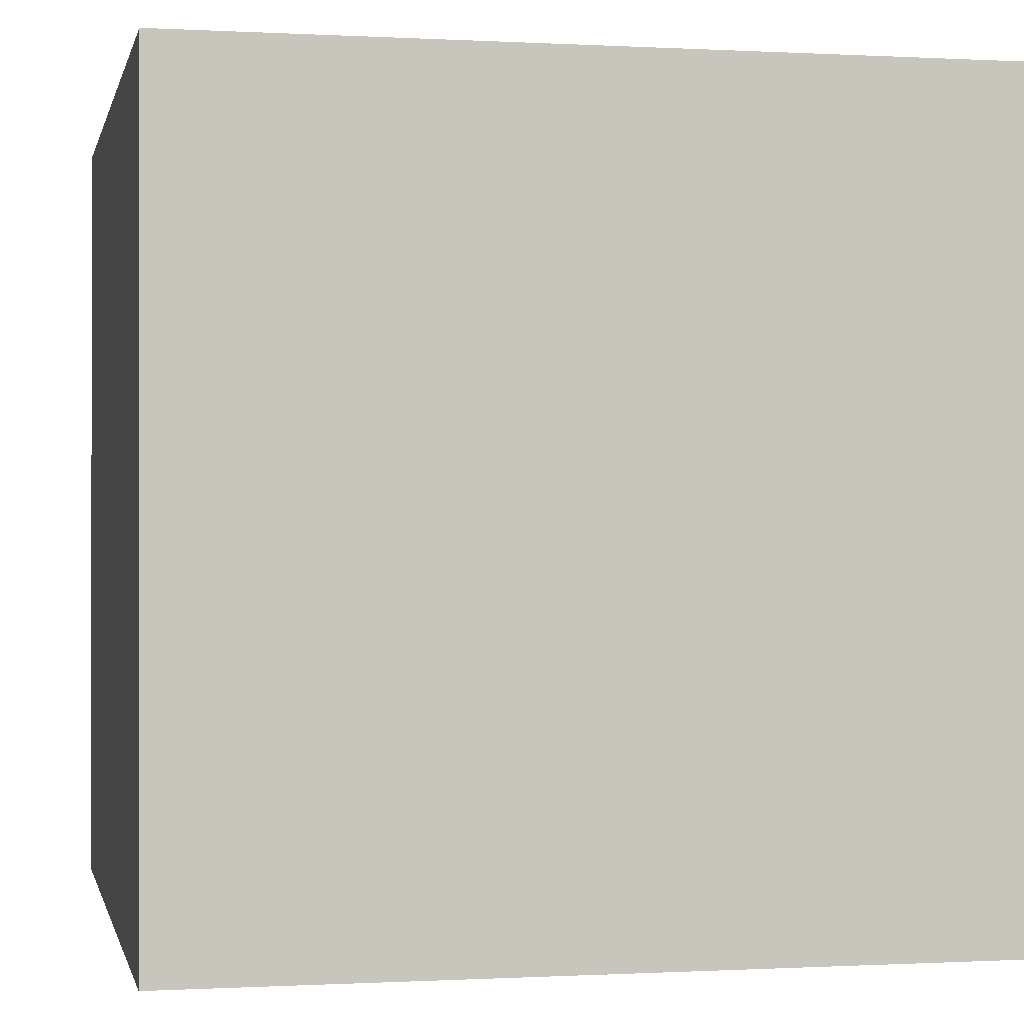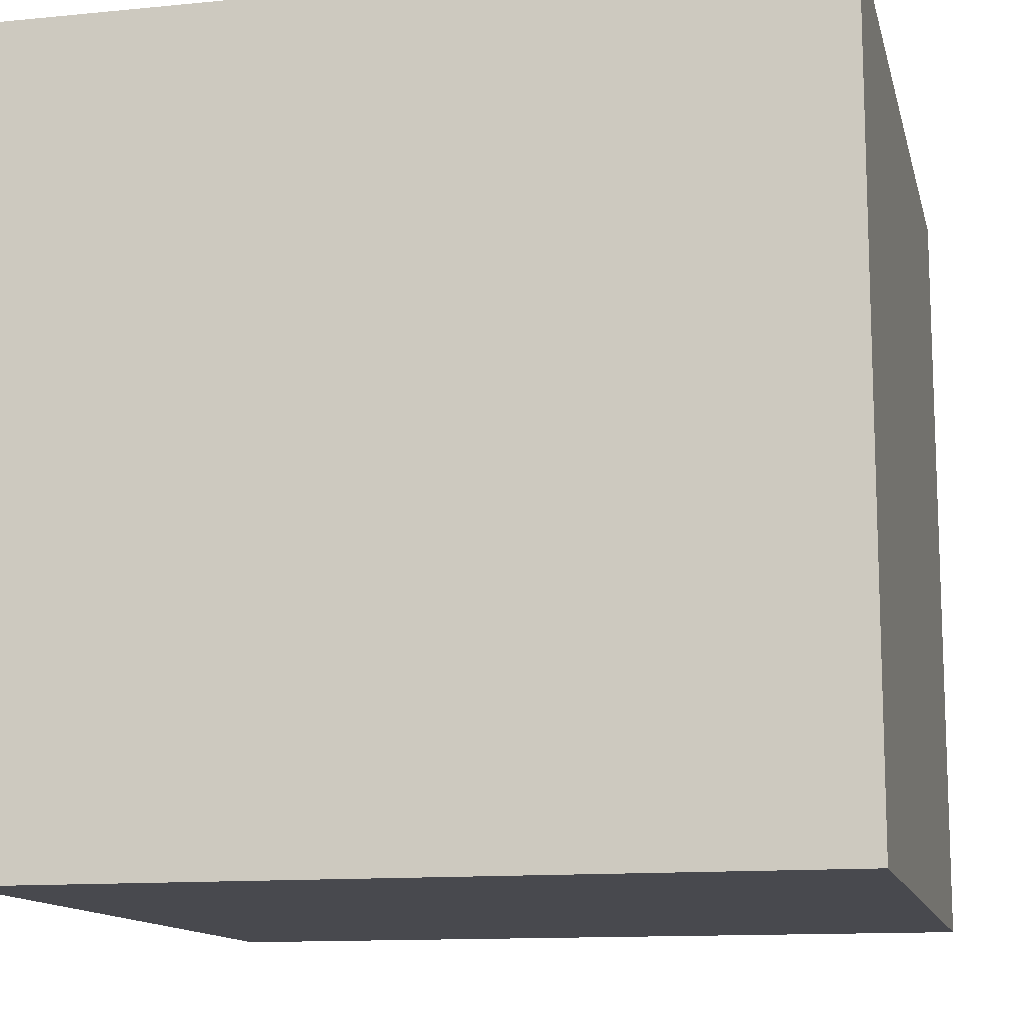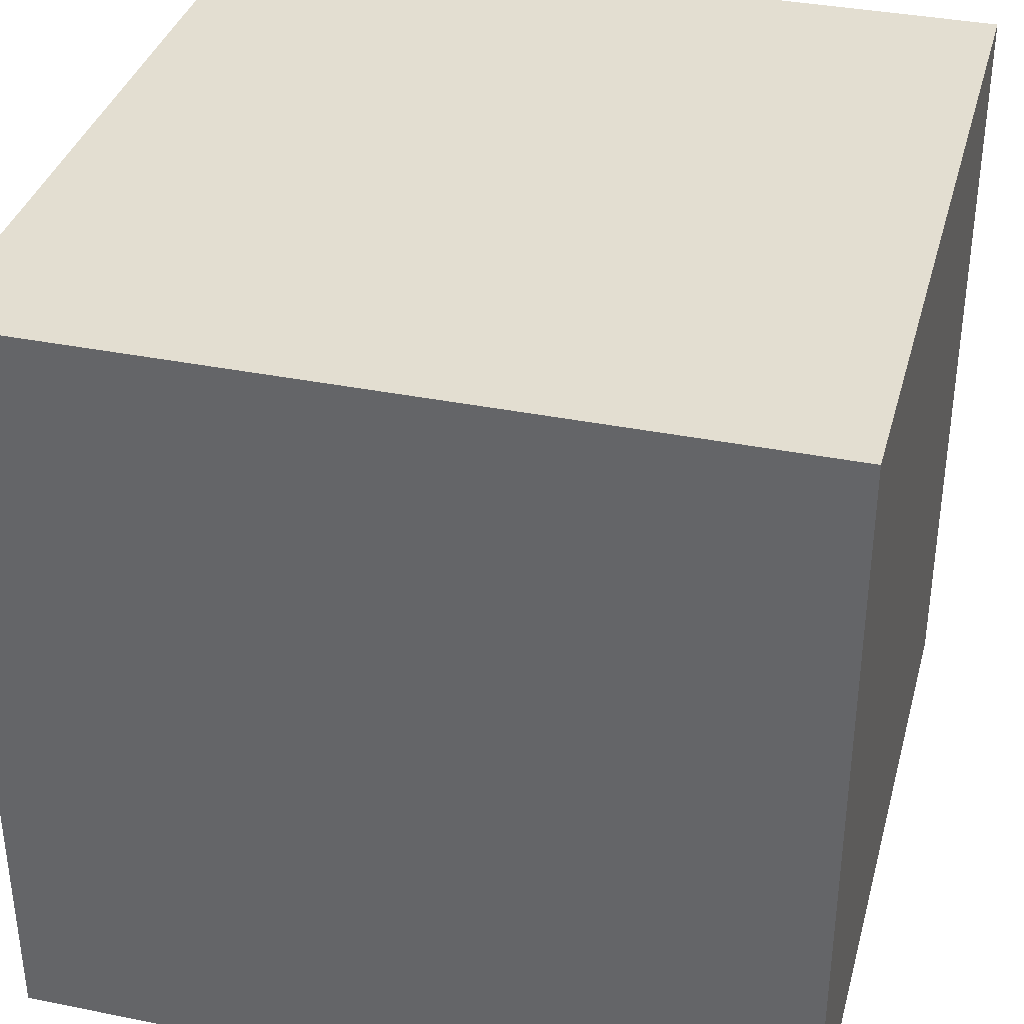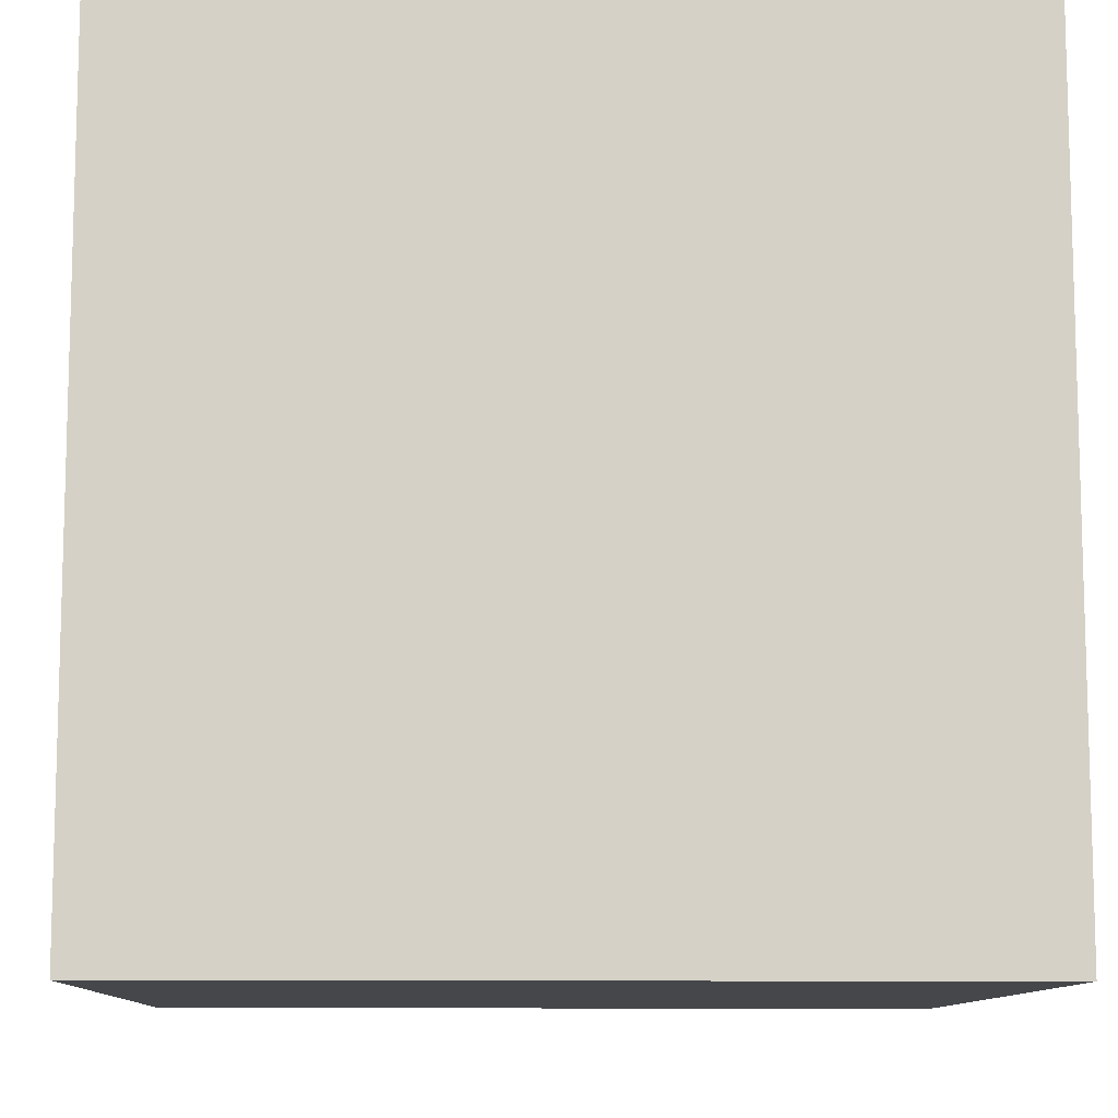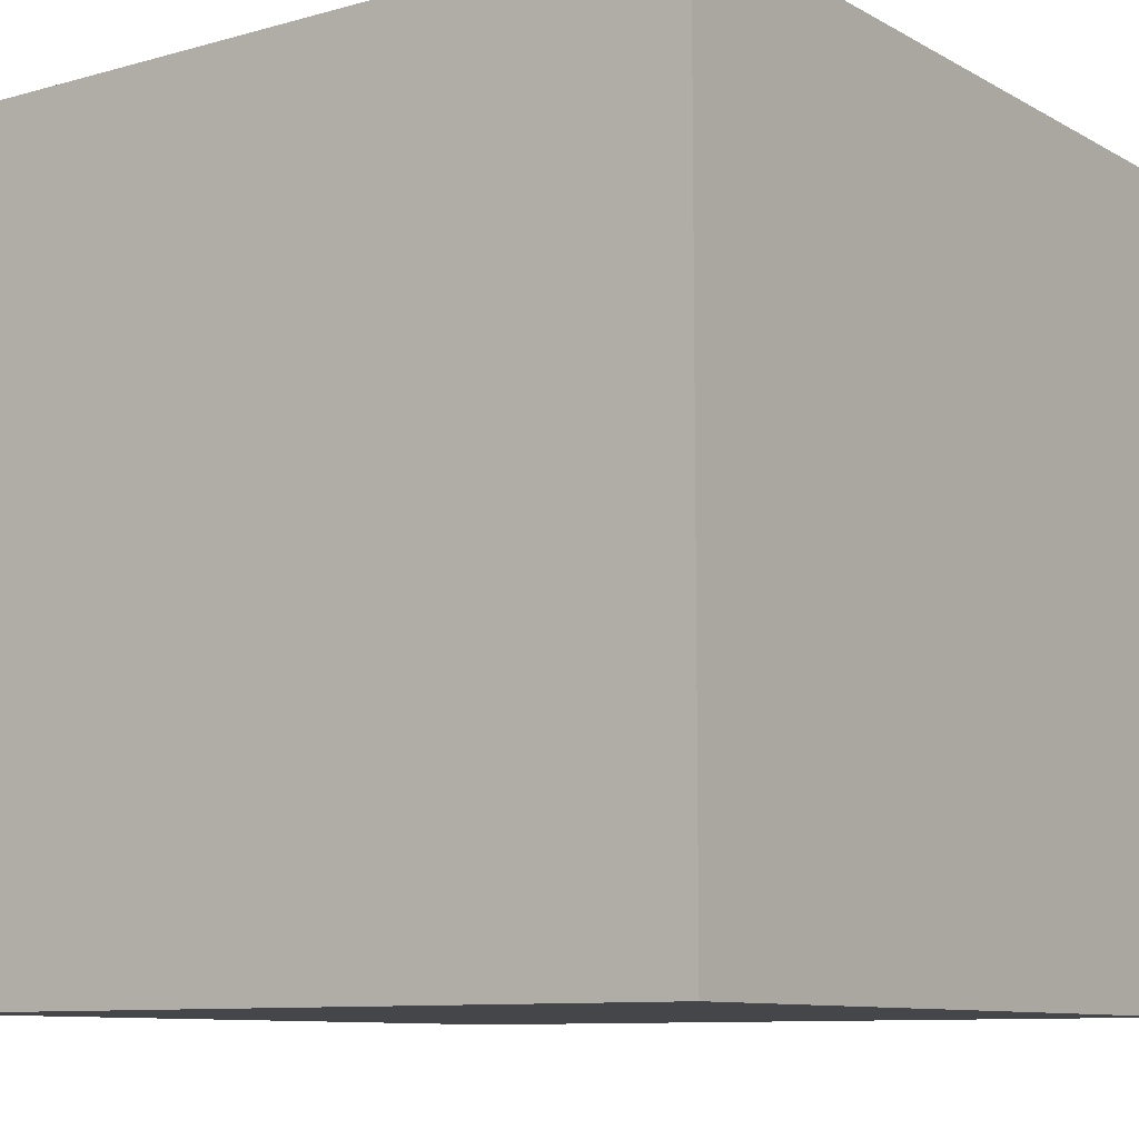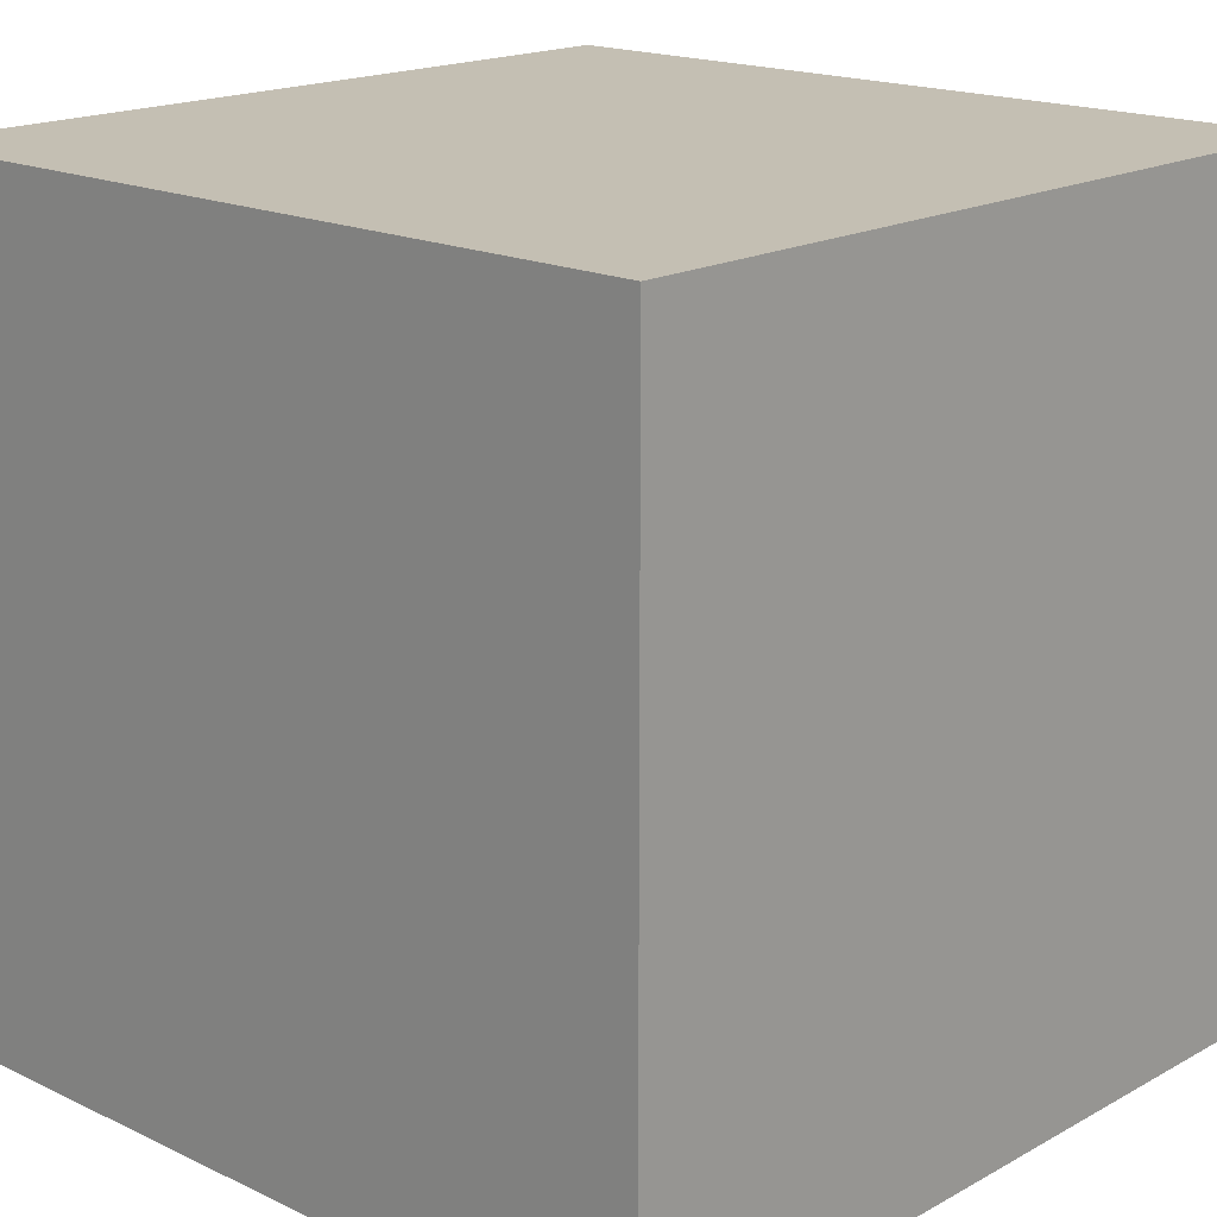
<metadata>
{"format":"obj","ext":"obj","renderer":"f3d","projection":"perspective","resolution":1024,"background":"white","views":[{"elev":-0.3,"azim":168.2,"up":"+Y"},{"elev":-12.7,"azim":12.9,"up":"+Y"},{"elev":36.0,"azim":-75.2,"up":"+Y"},{"elev":-10.3,"azim":-91.9,"up":"+Y"},{"elev":-9.6,"azim":35.8,"up":"+Y"},{"elev":17.7,"azim":-47.1,"up":"+Y"}]}
</metadata>
<code>
v -0.5 -0.5 -0.5
v -0.5 -0.5 0.5
v -0.5 0.5 -0.5
v -0.5 0.5 0.5
v 0.5 -0.5 -0.5
v 0.5 -0.5 0.5
v 0.5 0.5 -0.5
v 0.5 0.5 0.5
v -0.5 -0.5 -0.5
v -0.5 -0.5 0.5
v 0.5 -0.5 -0.5
v 0.5 -0.5 0.5
v -0.5 0.5 -0.5
v -0.5 0.5 0.5
v 0.5 0.5 -0.5
v 0.5 0.5 0.5
v -0.5 -0.5 -0.5
v 0.5 -0.5 -0.5
v -0.5 0.5 -0.5
v 0.5 0.5 -0.5
v -0.5 -0.5 0.5
v 0.5 -0.5 0.5
v -0.5 0.5 0.5
v 0.5 0.5 0.5
f 3 2 1
f 2 3 4
f 6 7 5
f 7 6 8
f 10 11 9
f 11 10 12
f 15 14 13
f 14 15 16
f 18 19 17
f 19 18 20
f 23 22 21
f 22 23 24

</code>
